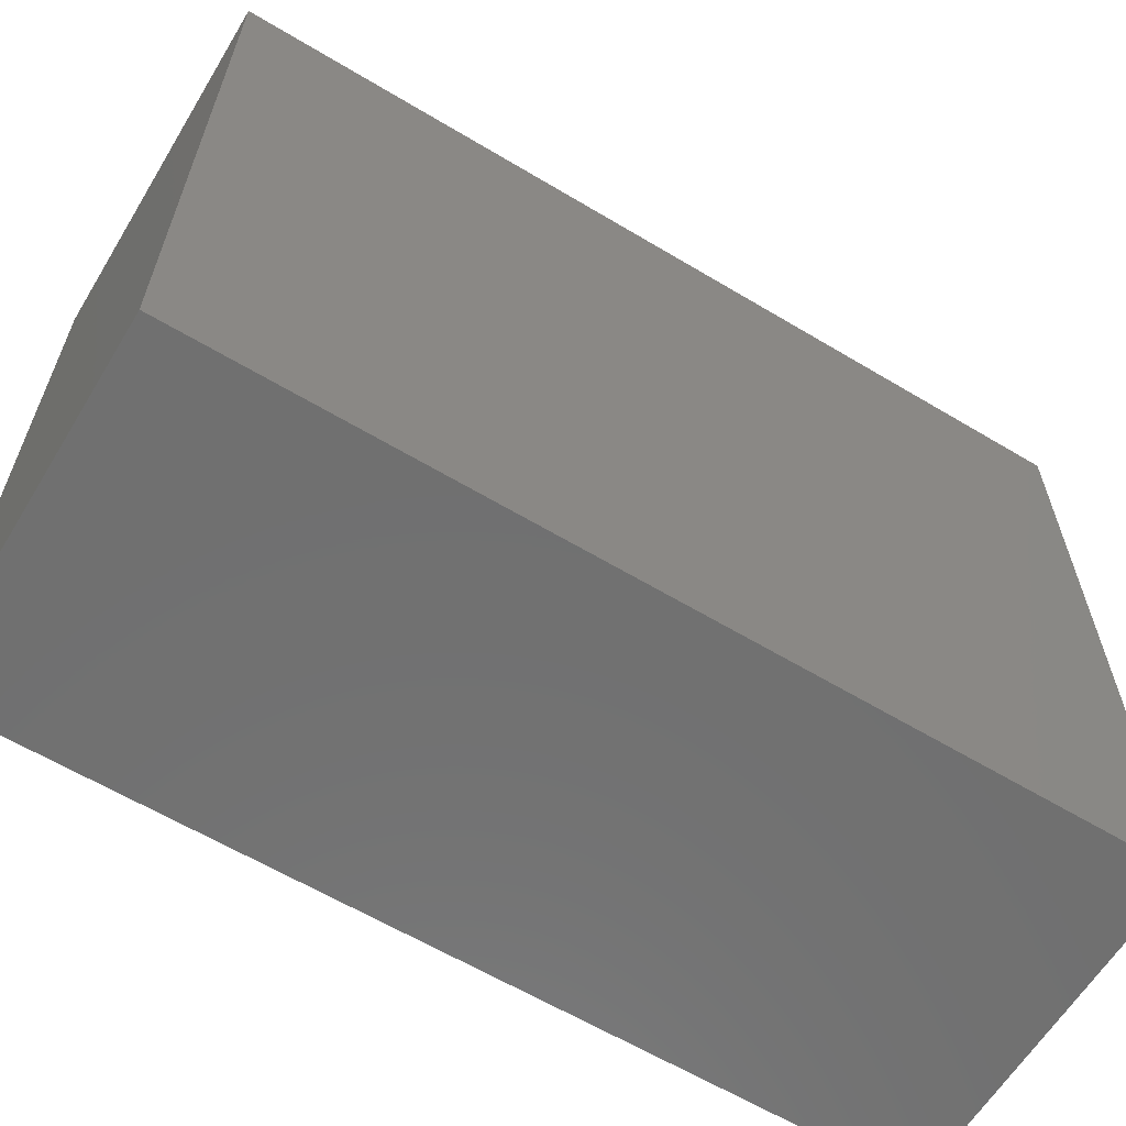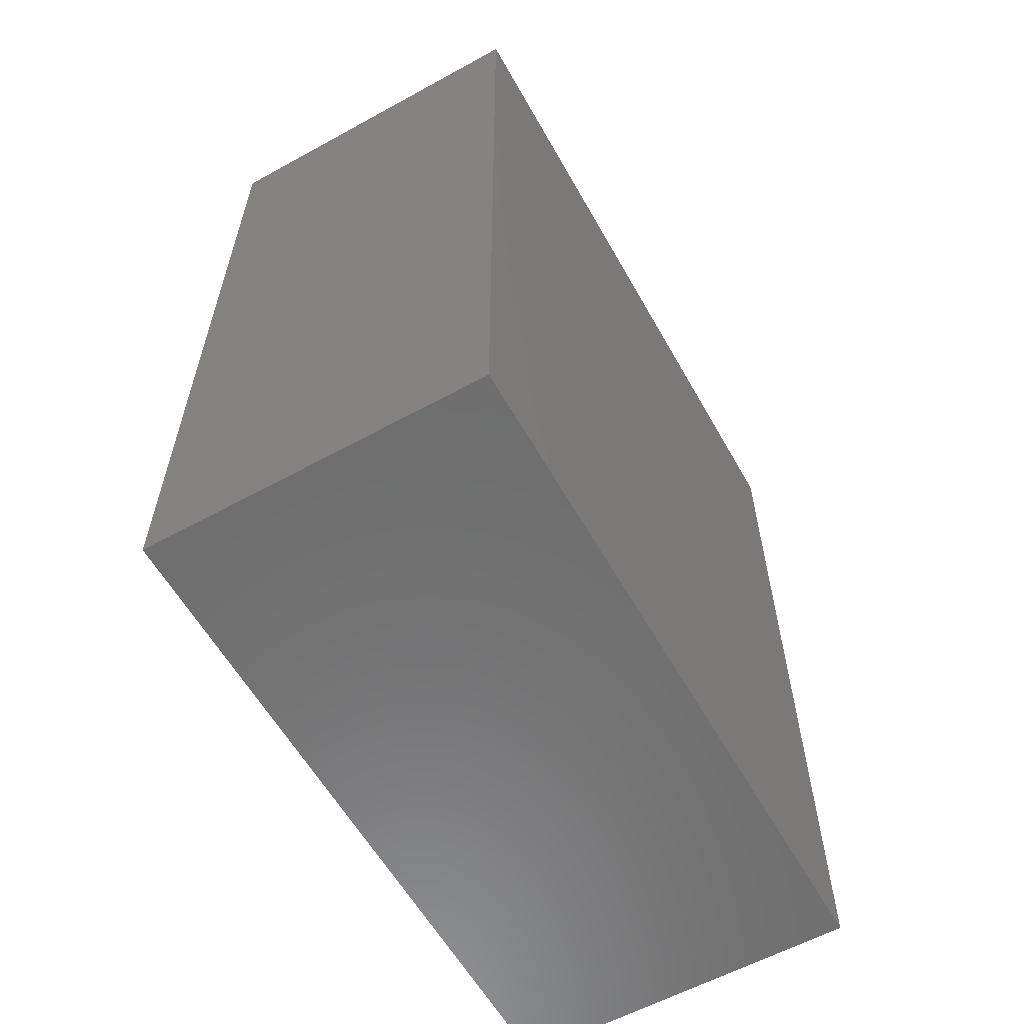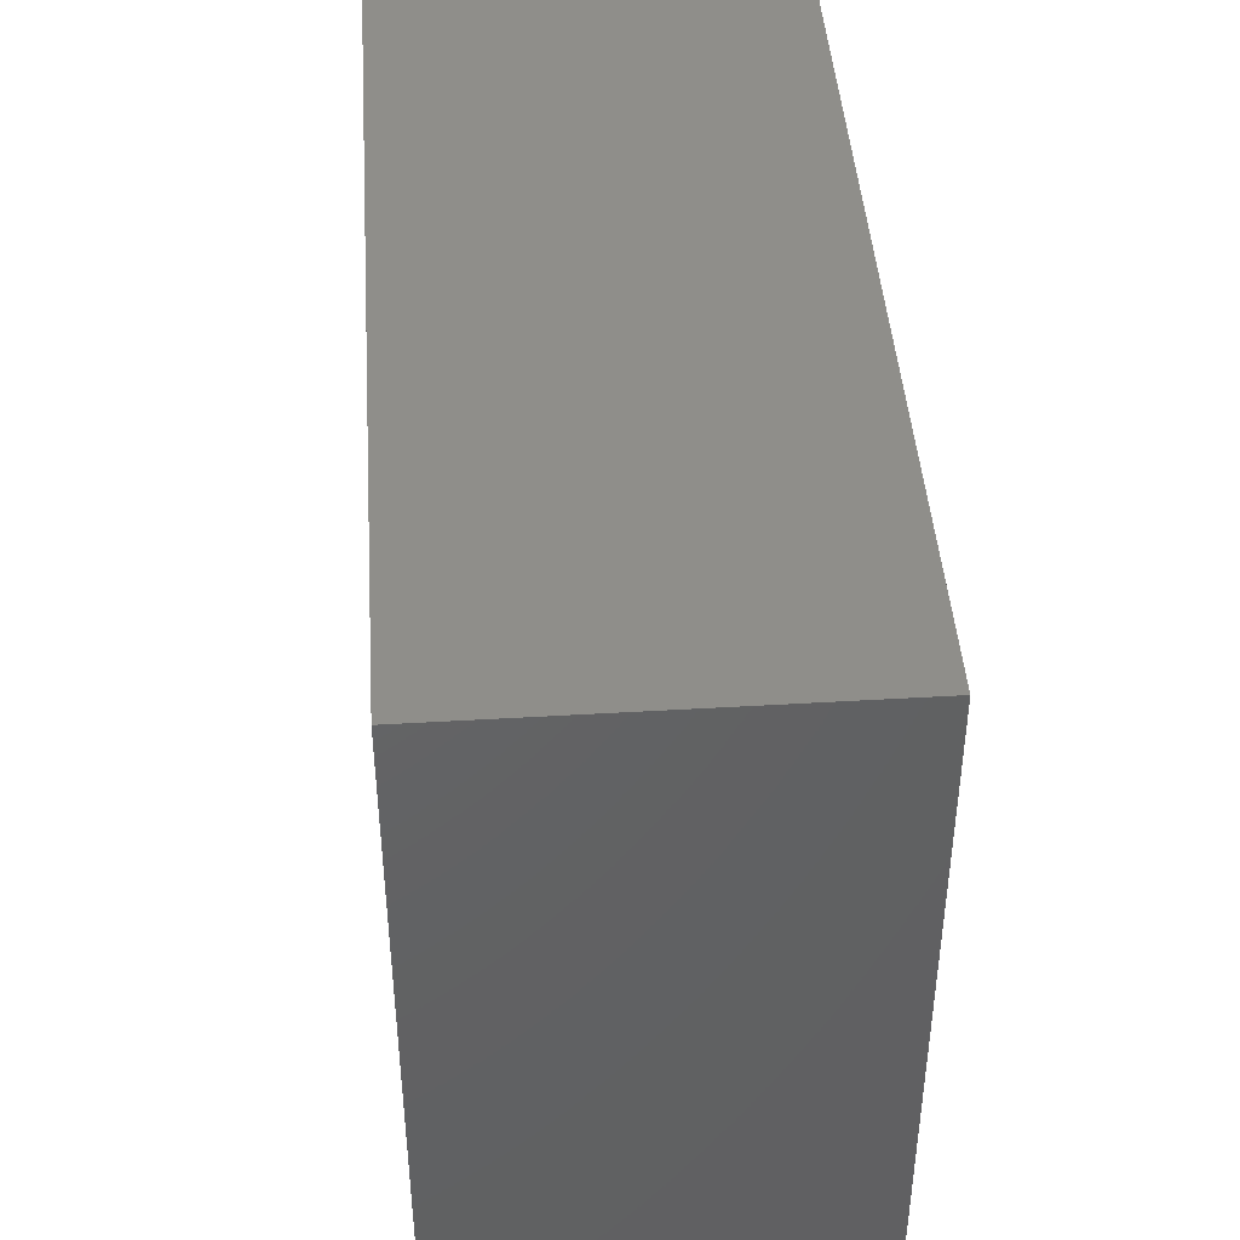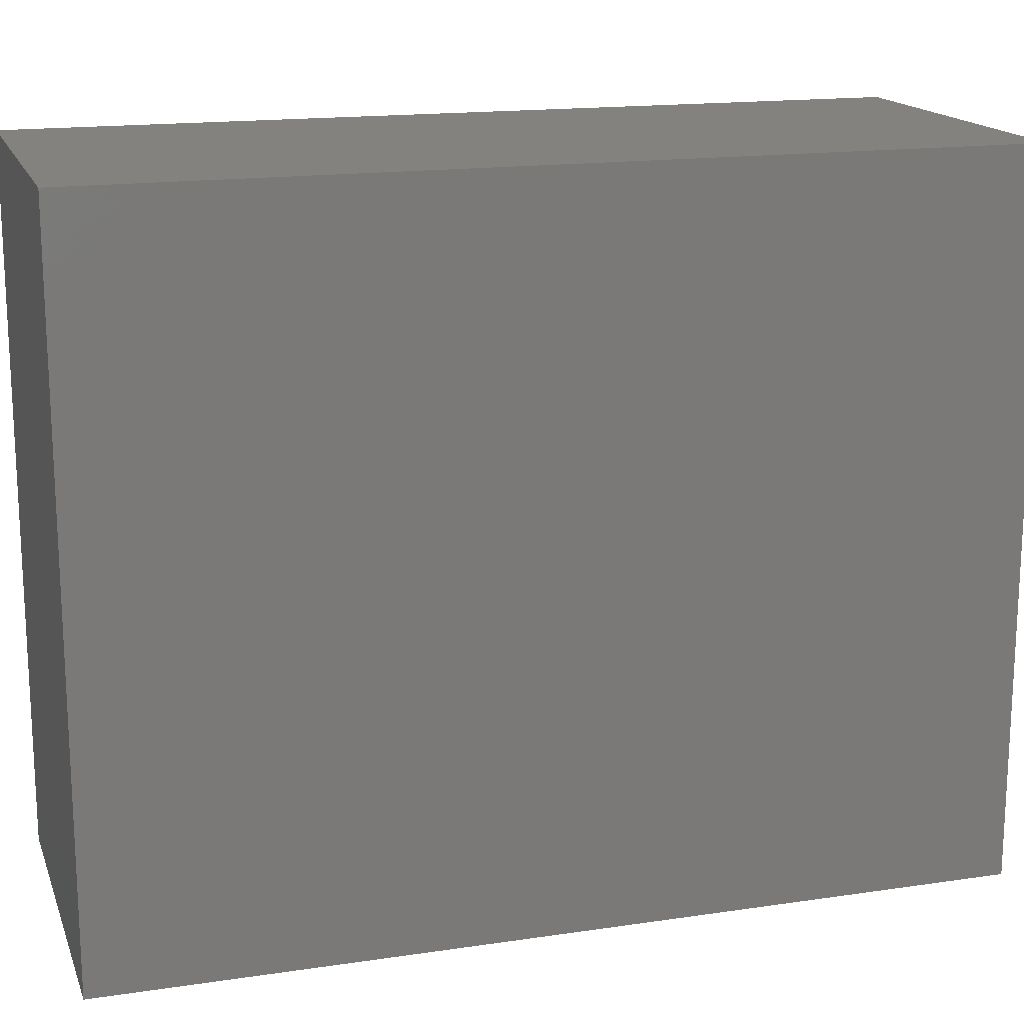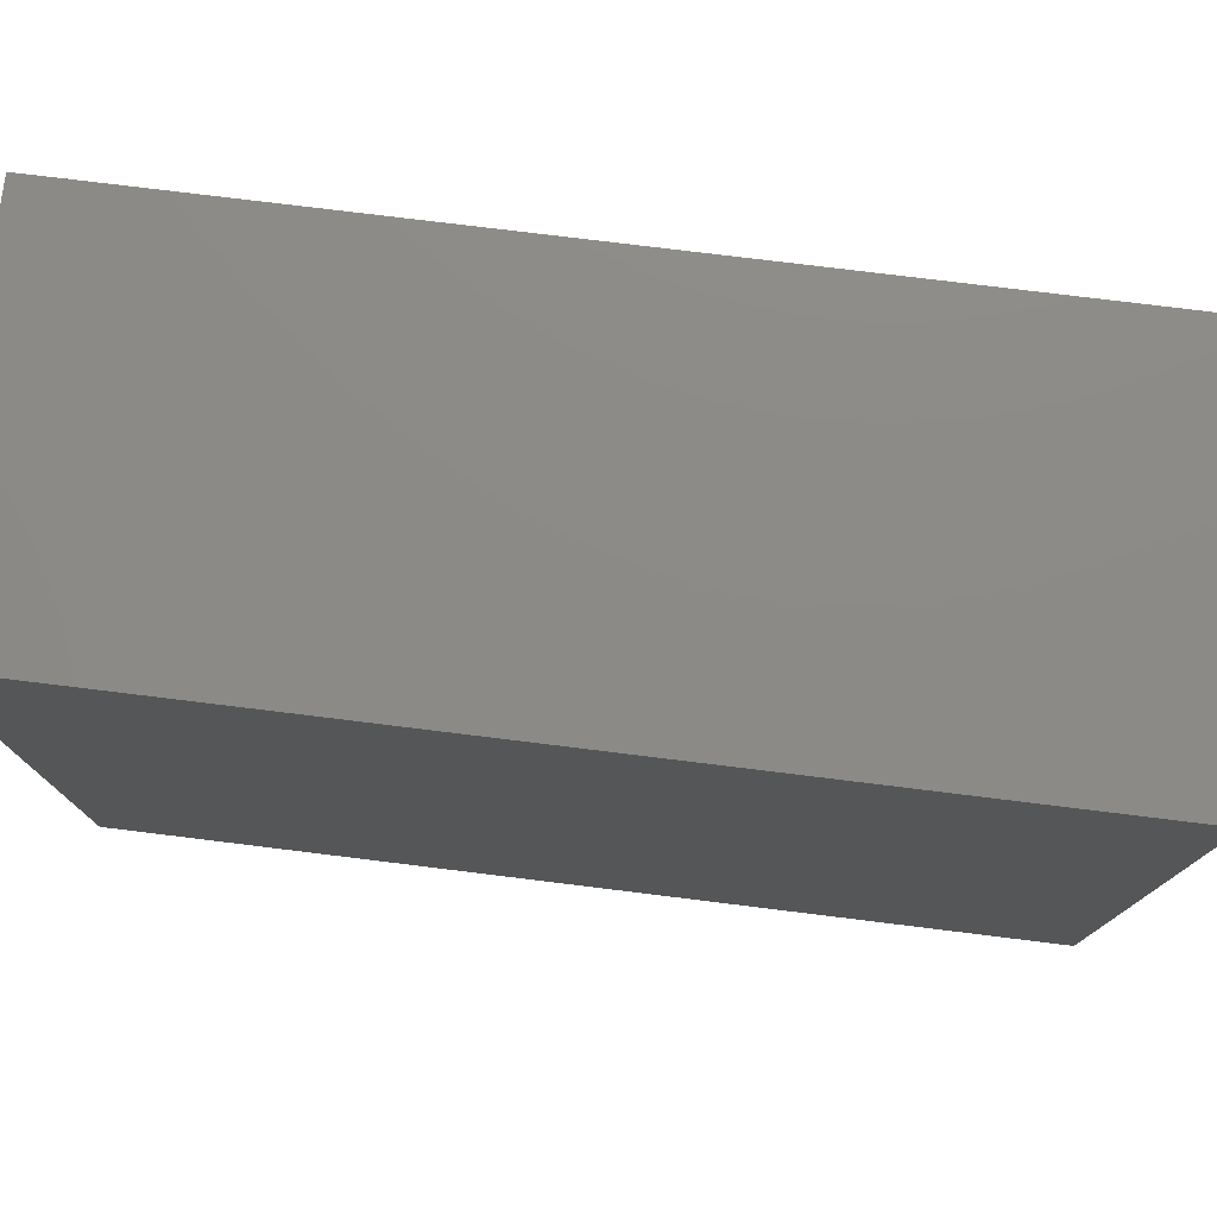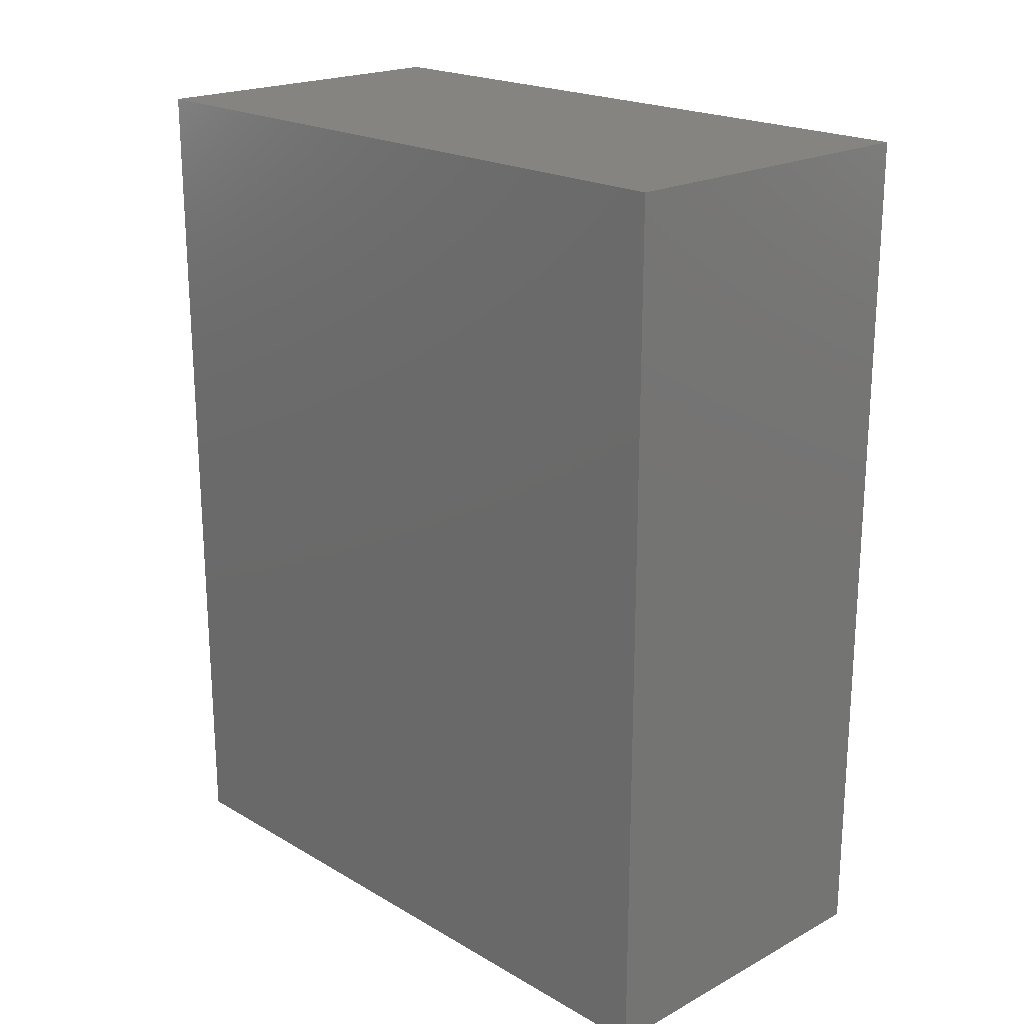
<metadata>
{"format":"stl","ext":"stl","renderer":"f3d","projection":"perspective","resolution":1024,"background":"white","views":[{"elev":-62.1,"azim":-121.3,"up":"+Z"},{"elev":-59.5,"azim":29.4,"up":"+Y"},{"elev":44.1,"azim":-4.0,"up":"+Z"},{"elev":16.5,"azim":-106.8,"up":"+Z"},{"elev":77.1,"azim":-83.0,"up":"+Z"},{"elev":20.6,"azim":-43.8,"up":"+Y"}]}
</metadata>
<code>
# stl→obj: 8 verts, 12 faces
v 4 0 -4
v 5 0 -4
v 5 0 -2
v 4 0 -2
v 5 2.5 -4
v 5 2.5 -2
v 4 2.5 -2
v 4 2.5 -4
f 1 2 3
f 3 4 1
f 3 2 5
f 3 5 6
f 3 6 7
f 7 4 3
f 8 4 7
f 8 1 4
f 2 8 5
f 8 2 1
f 6 5 8
f 6 8 7

</code>
